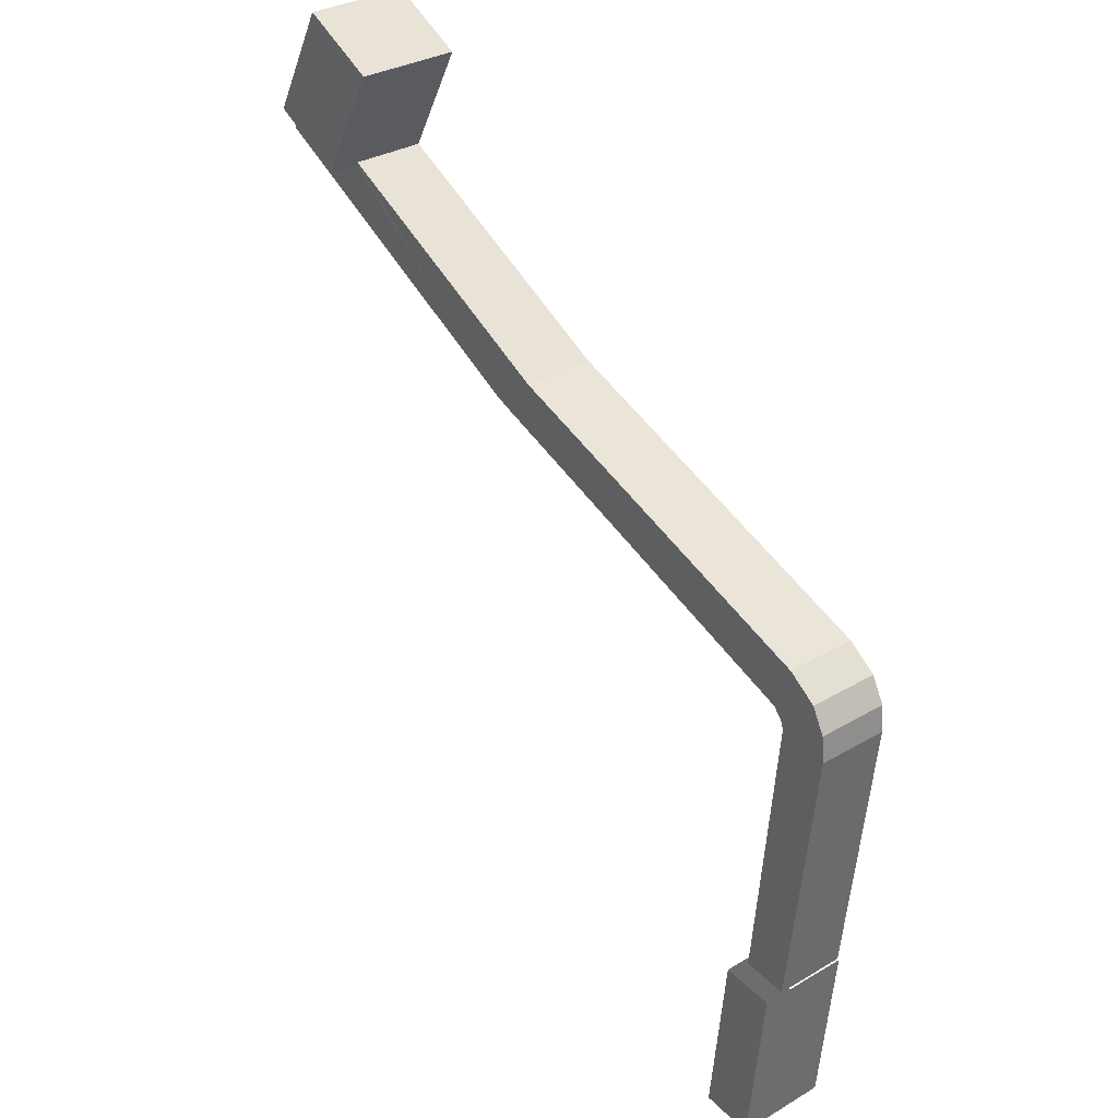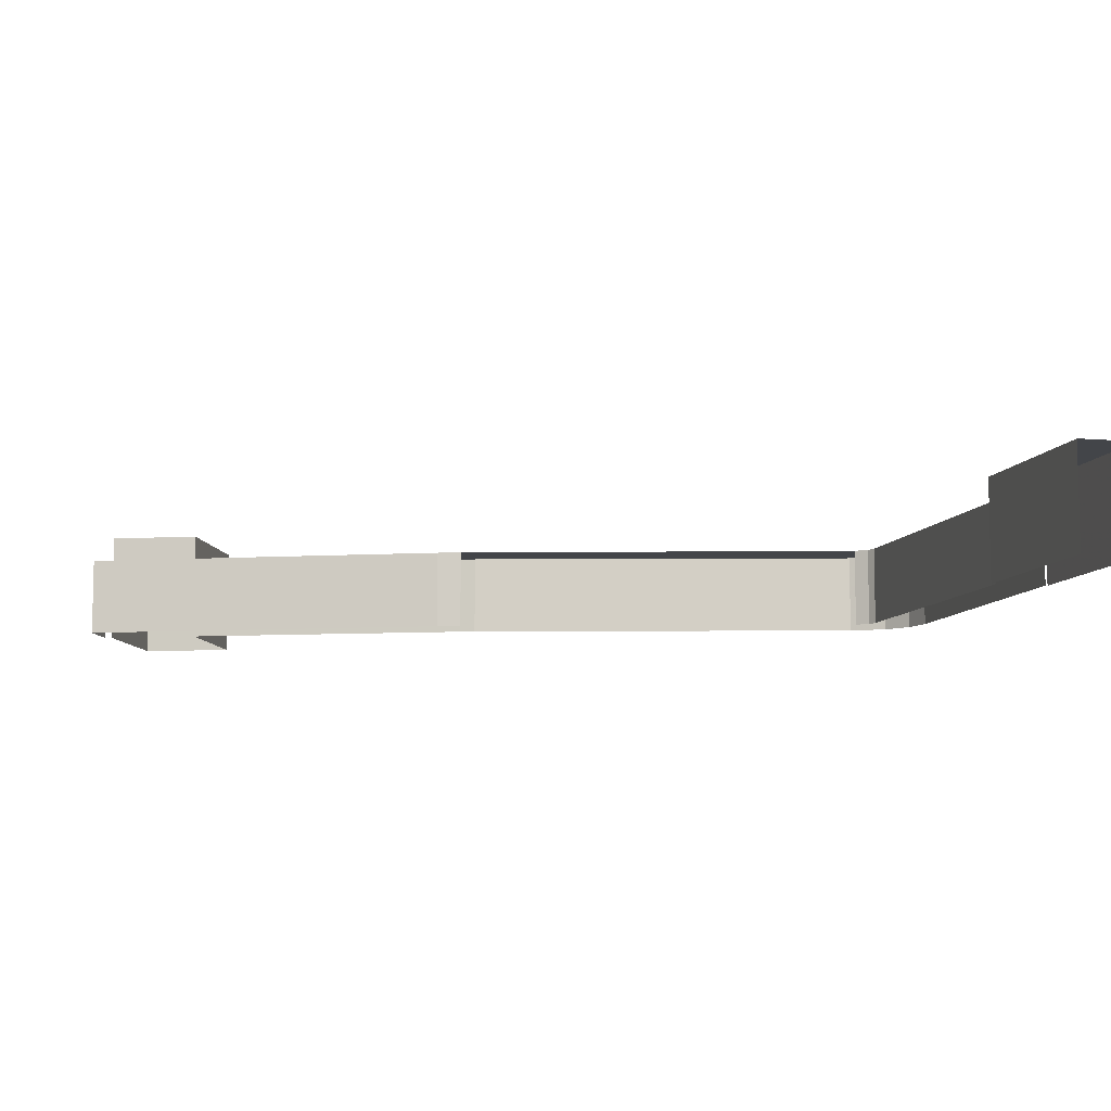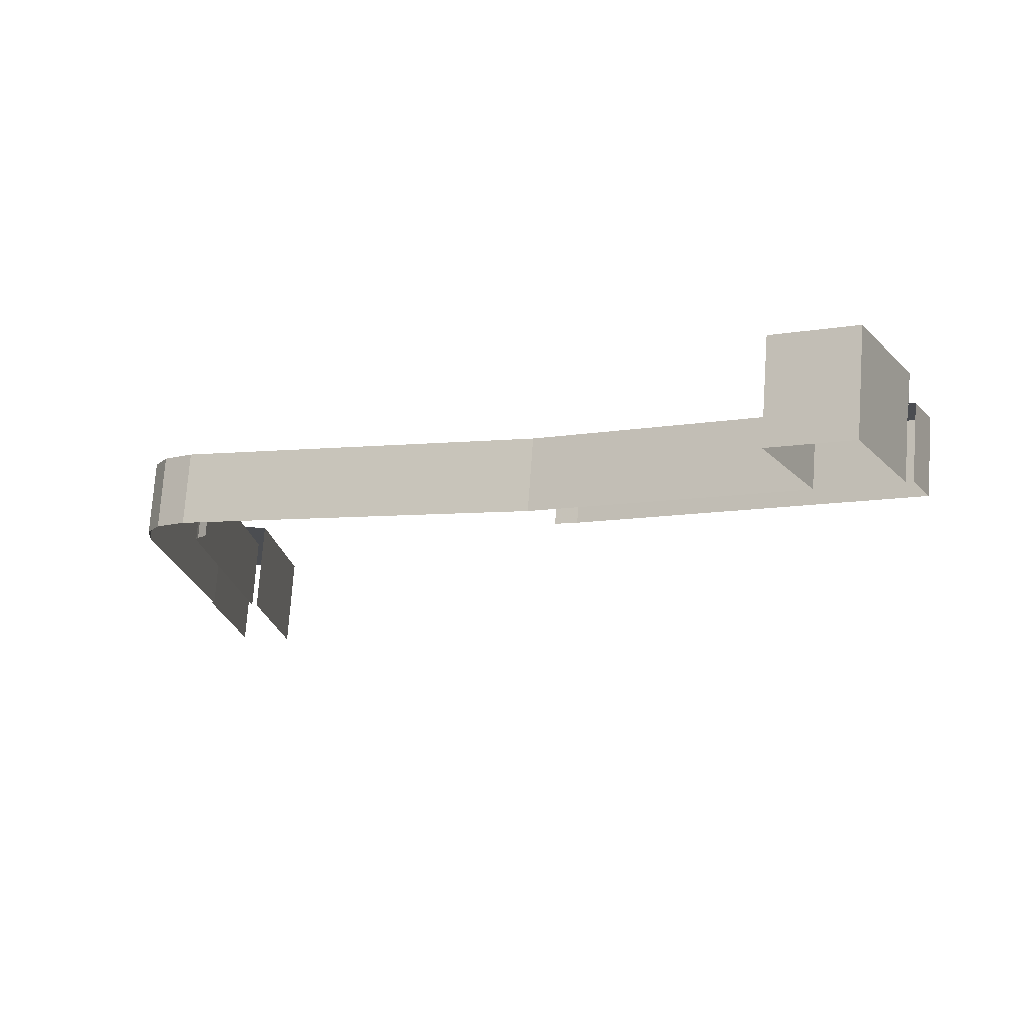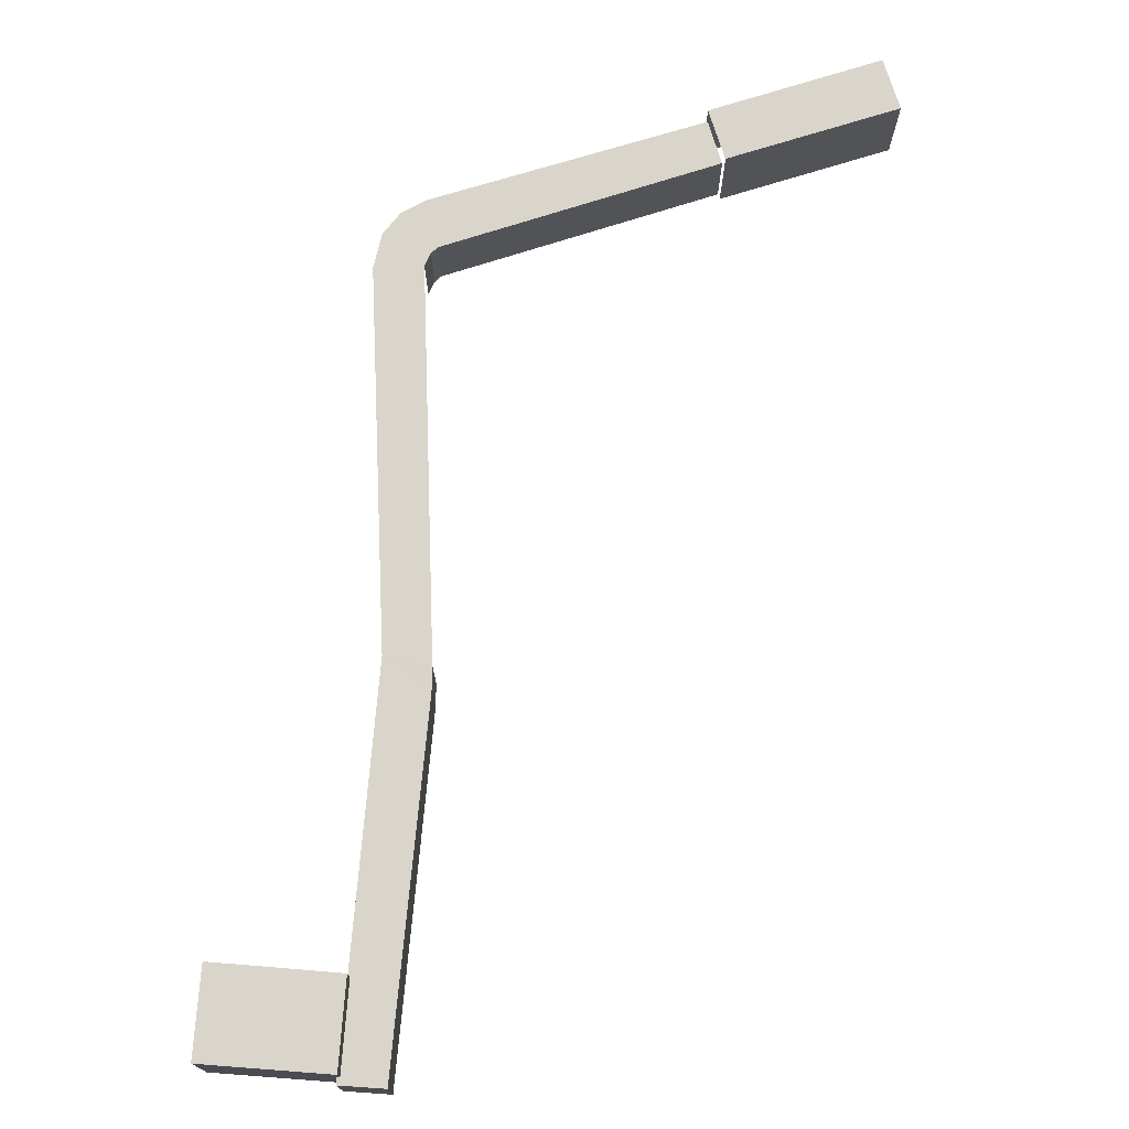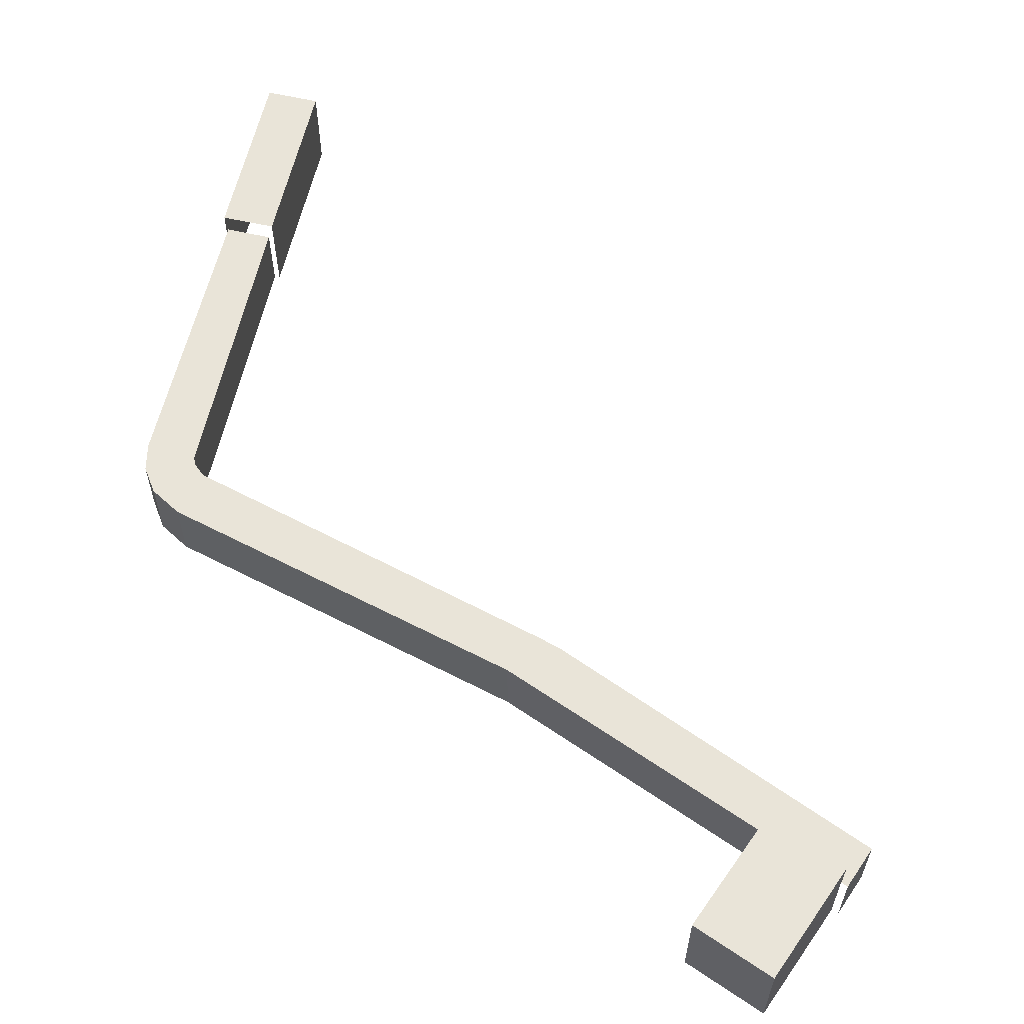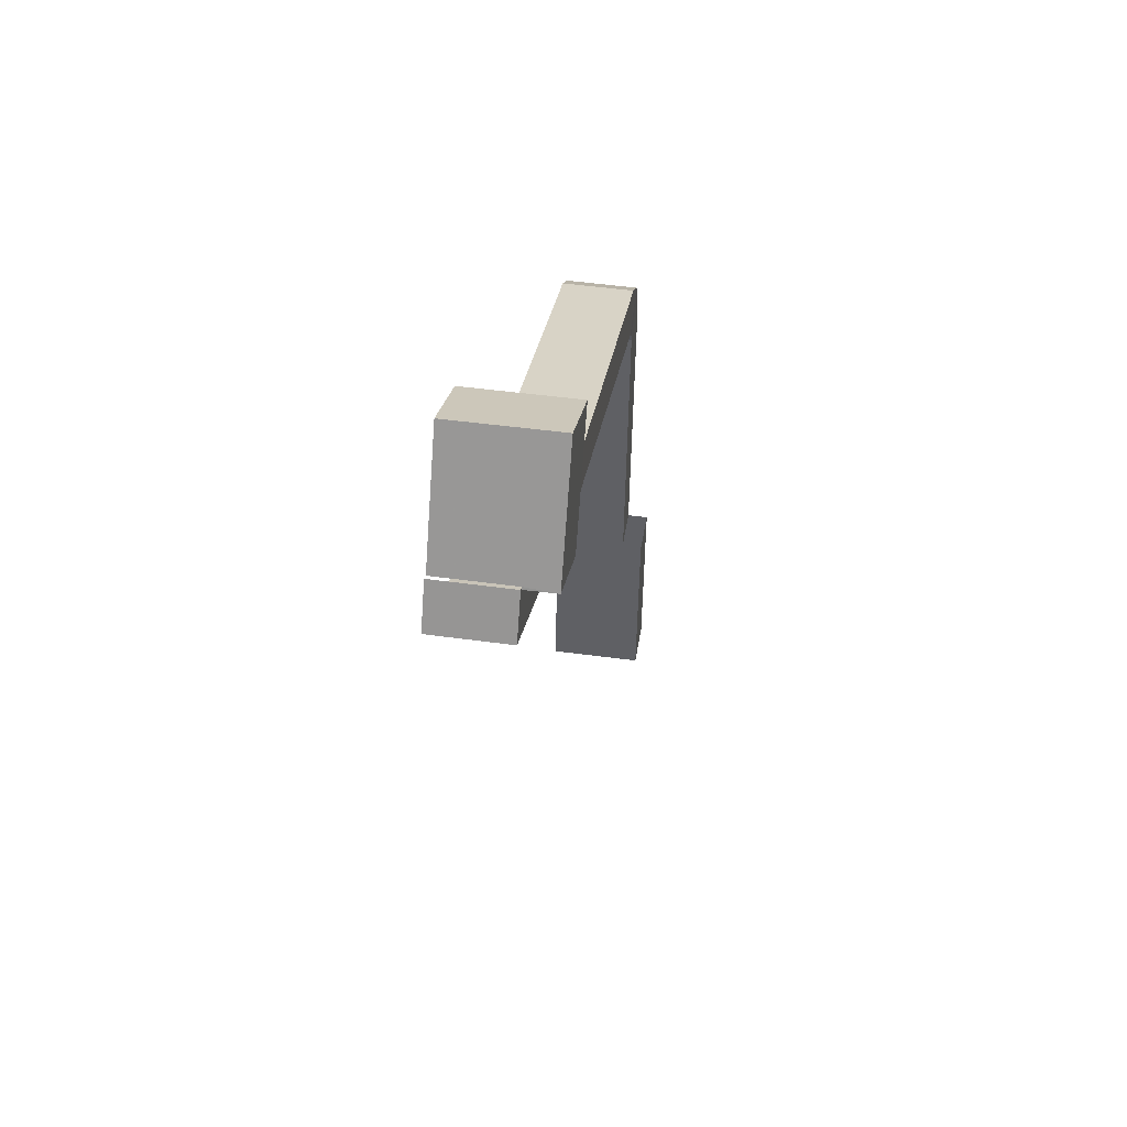
<metadata>
{"format":"obj","ext":"obj","renderer":"f3d","projection":"perspective","resolution":1024,"background":"white","views":[{"elev":31.6,"azim":50.0,"up":"+Y"},{"elev":-8.6,"azim":-19.8,"up":"+Z"},{"elev":74.1,"azim":-175.8,"up":"+Y"},{"elev":74.4,"azim":-113.3,"up":"+Z"},{"elev":60.5,"azim":-173.0,"up":"+Z"},{"elev":48.2,"azim":-81.4,"up":"+Y"}]}
</metadata>
<code>
v -2.212e+05 -1.252e+05 25.74
v -2.212e+05 -1.252e+05 25.74
v -2.212e+05 -1.252e+05 25.74
v -2.212e+05 -1.252e+05 25.74
v -2.212e+05 -1.252e+05 25.74
v -2.212e+05 -1.252e+05 25.74
v -2.212e+05 -1.252e+05 25.74
v -2.212e+05 -1.252e+05 25.74
v -2.212e+05 -1.252e+05 25.74
v -2.212e+05 -1.252e+05 25.74
v -2.212e+05 -1.252e+05 25.74
v -2.212e+05 -1.252e+05 25.74
v -2.212e+05 -1.252e+05 25.74
v -2.212e+05 -1.251e+05 25.74
v -2.212e+05 -1.251e+05 25.74
v -2.212e+05 -1.251e+05 25.74
v -2.212e+05 -1.252e+05 25.74
v -2.212e+05 -1.251e+05 25.74
v -2.212e+05 -1.251e+05 25.74
v -2.212e+05 -1.251e+05 25.74
v -2.212e+05 -1.252e+05 25.74
v -2.212e+05 -1.252e+05 25.74
v -2.212e+05 -1.252e+05 29.27
v -2.212e+05 -1.252e+05 29.27
v -2.212e+05 -1.252e+05 29.27
v -2.212e+05 -1.252e+05 29.27
v -2.212e+05 -1.251e+05 29.6
v -2.212e+05 -1.251e+05 29.6
v -2.212e+05 -1.251e+05 29.6
v -2.212e+05 -1.251e+05 29.6
v -2.212e+05 -1.251e+05 28.49
v -2.212e+05 -1.251e+05 28.49
v -2.212e+05 -1.252e+05 28.49
v -2.212e+05 -1.251e+05 28.49
v -2.212e+05 -1.251e+05 28.49
v -2.212e+05 -1.252e+05 28.49
v -2.212e+05 -1.252e+05 28.49
v -2.212e+05 -1.252e+05 28.49
v -2.212e+05 -1.252e+05 28.49
v -2.212e+05 -1.252e+05 28.49
v -2.212e+05 -1.252e+05 28.49
v -2.212e+05 -1.251e+05 28.49
v -2.212e+05 -1.252e+05 28.49
v -2.212e+05 -1.252e+05 28.49
v -2.212e+05 -1.252e+05 28.49
v -2.212e+05 -1.252e+05 28.49
v -2.212e+05 -1.252e+05 28.49
v -2.212e+05 -1.251e+05 28.49
f 1 2 3
f 4 5 1
f 6 5 7
f 8 9 10
f 11 12 10
f 2 8 12
f 6 7 13
f 14 15 16
f 17 18 19
f 15 18 20
f 19 15 14
f 17 19 13
f 17 13 21
f 22 12 11
f 13 7 21
f 3 2 12
f 4 1 3
f 7 5 4
f 12 8 10
f 19 18 15
f 12 22 36
f 22 25 36
f 8 37 9
f 36 25 24
f 37 36 24
f 9 37 24
f 23 11 10
f 23 26 11
f 42 20 35
f 42 15 20
f 40 21 7
f 41 40 7
f 23 24 25
f 26 23 25
f 27 28 29
f 27 30 28
f 31 32 33
f 32 34 35
f 36 37 38
f 39 33 40
f 39 40 41
f 35 34 42
f 43 44 41
f 45 46 38
f 46 36 38
f 45 43 47
f 45 47 46
f 43 41 47
f 48 33 39
f 39 41 44
f 48 31 33
f 34 32 31
f 39 6 13
f 39 44 6
f 32 18 17
f 33 32 17
f 38 2 1
f 45 38 1
f 32 20 18
f 32 35 20
f 41 7 4
f 47 41 4
f 31 28 30
f 34 31 30
f 9 23 10
f 9 24 23
f 43 1 5
f 43 45 1
f 16 42 27
f 27 42 30
f 16 15 42
f 30 42 34
f 46 4 3
f 46 47 4
f 33 17 21
f 40 33 21
f 48 39 13
f 19 48 13
f 36 46 3
f 12 36 3
f 43 5 6
f 44 43 6
f 19 14 48
f 14 29 48
f 48 28 31
f 48 29 28
f 37 2 38
f 37 8 2
f 26 25 22
f 11 26 22
f 27 14 16
f 27 29 14

</code>
